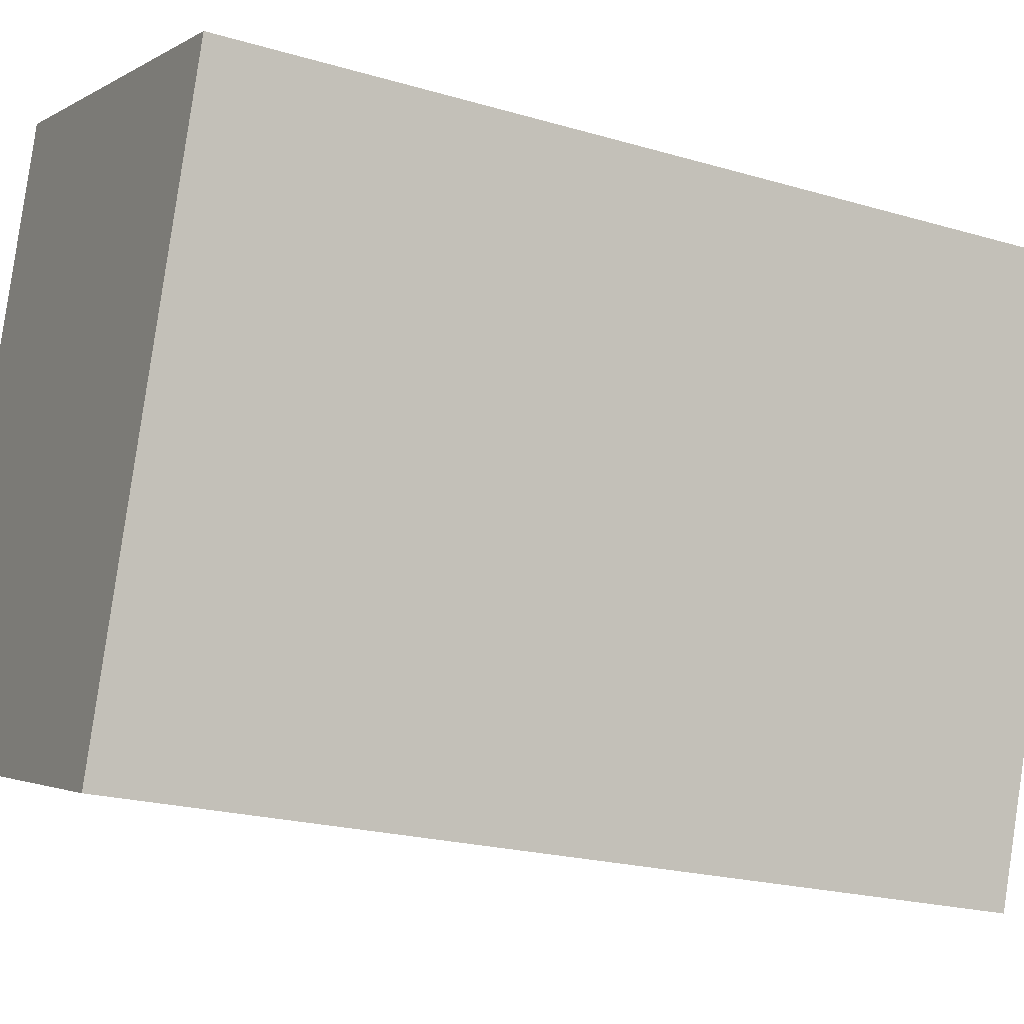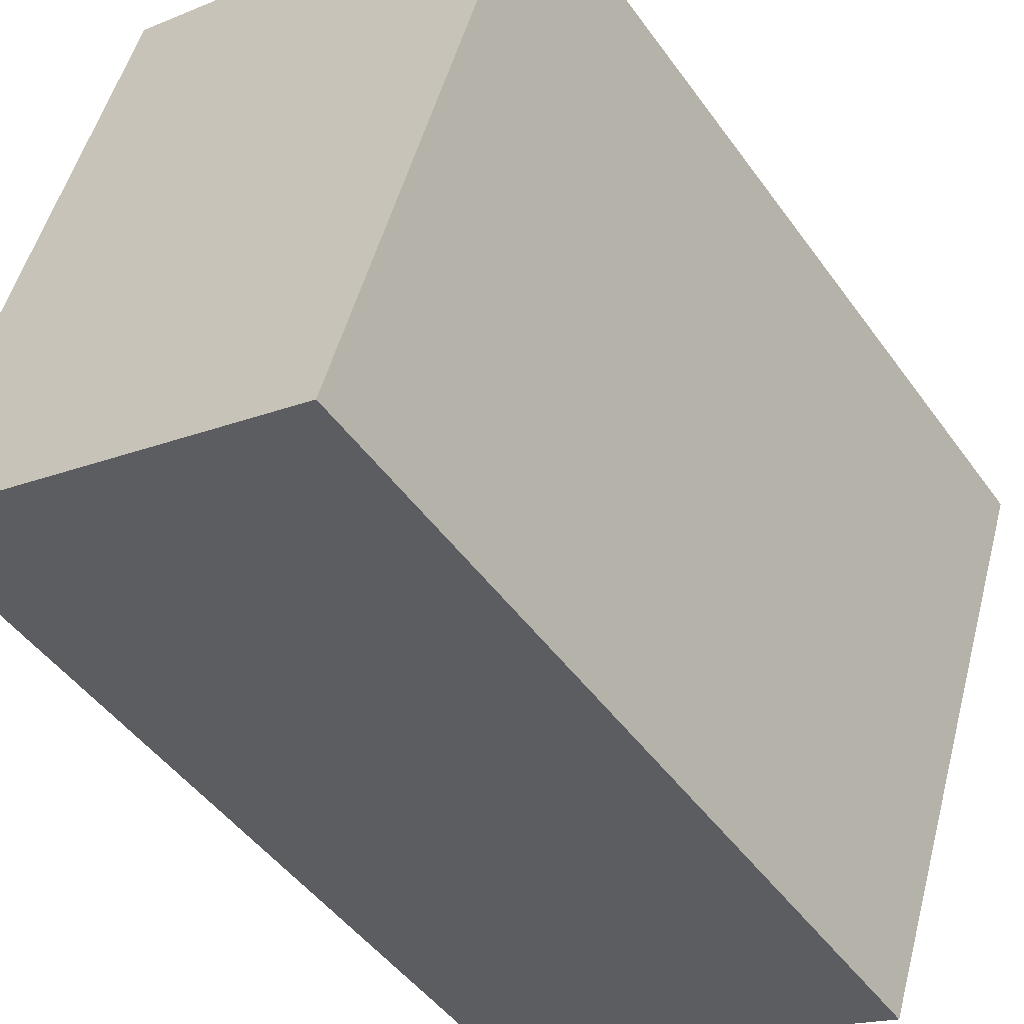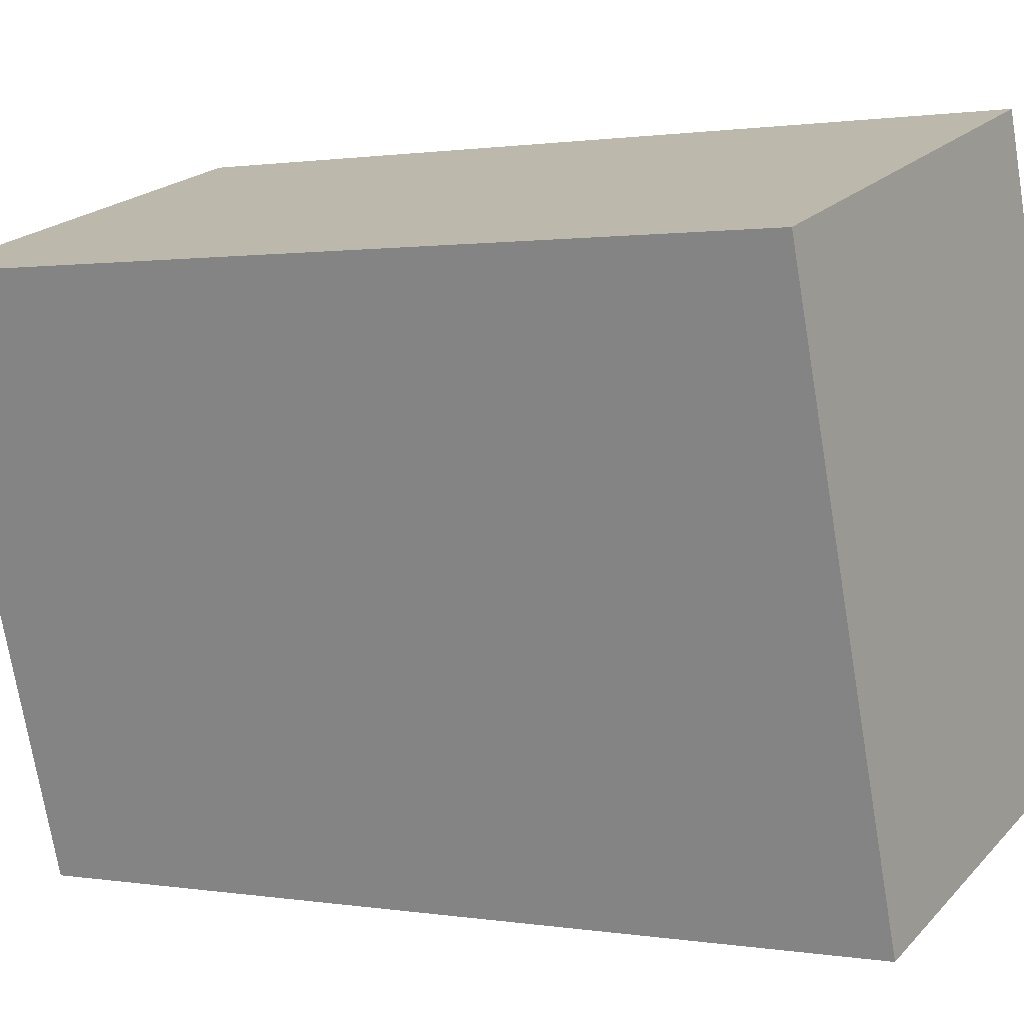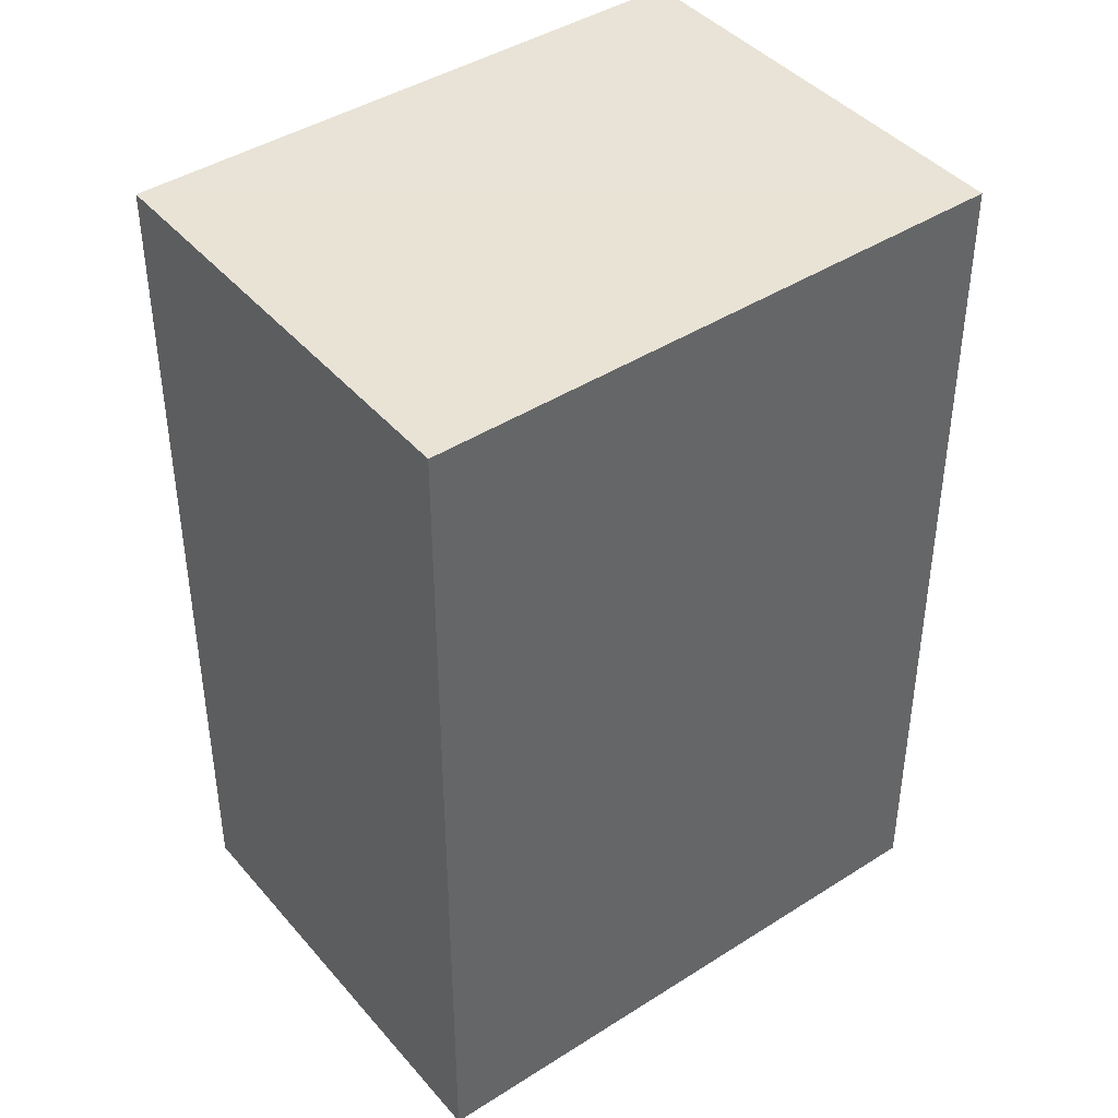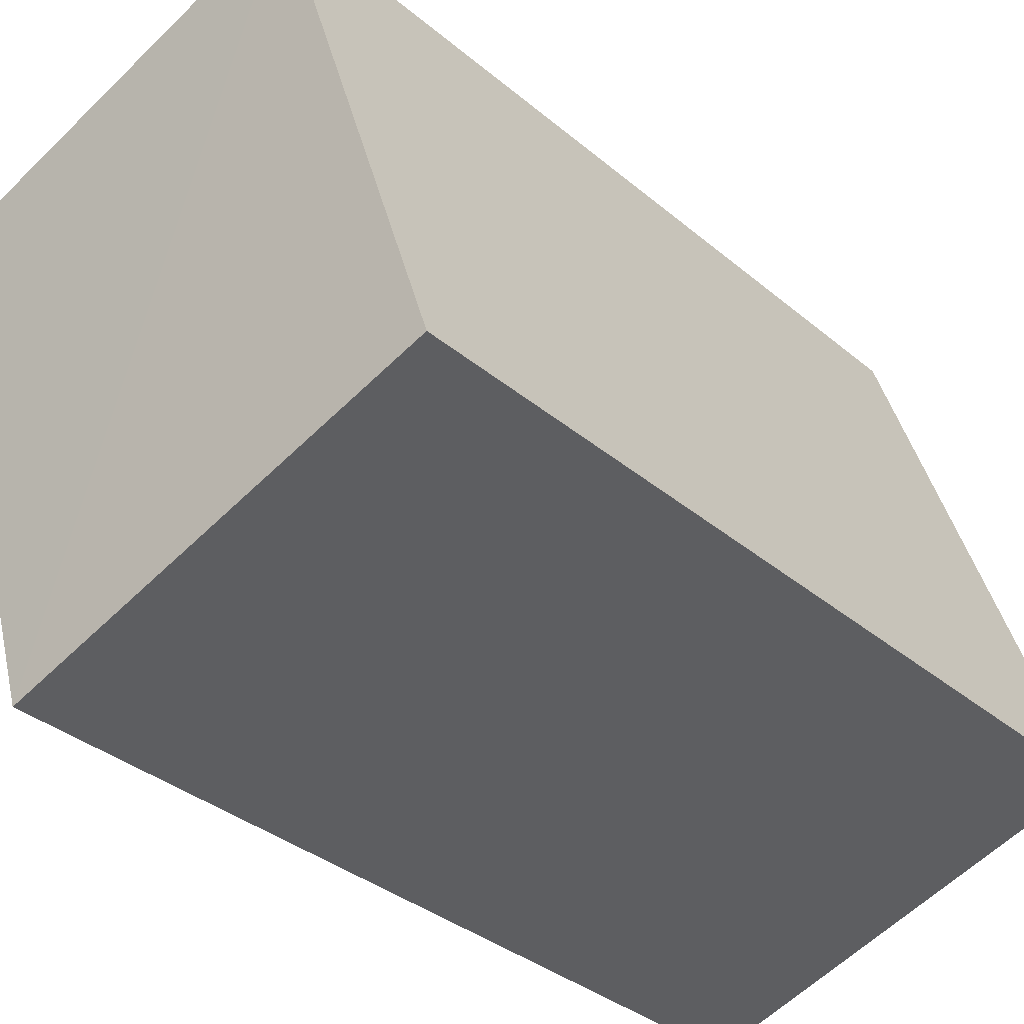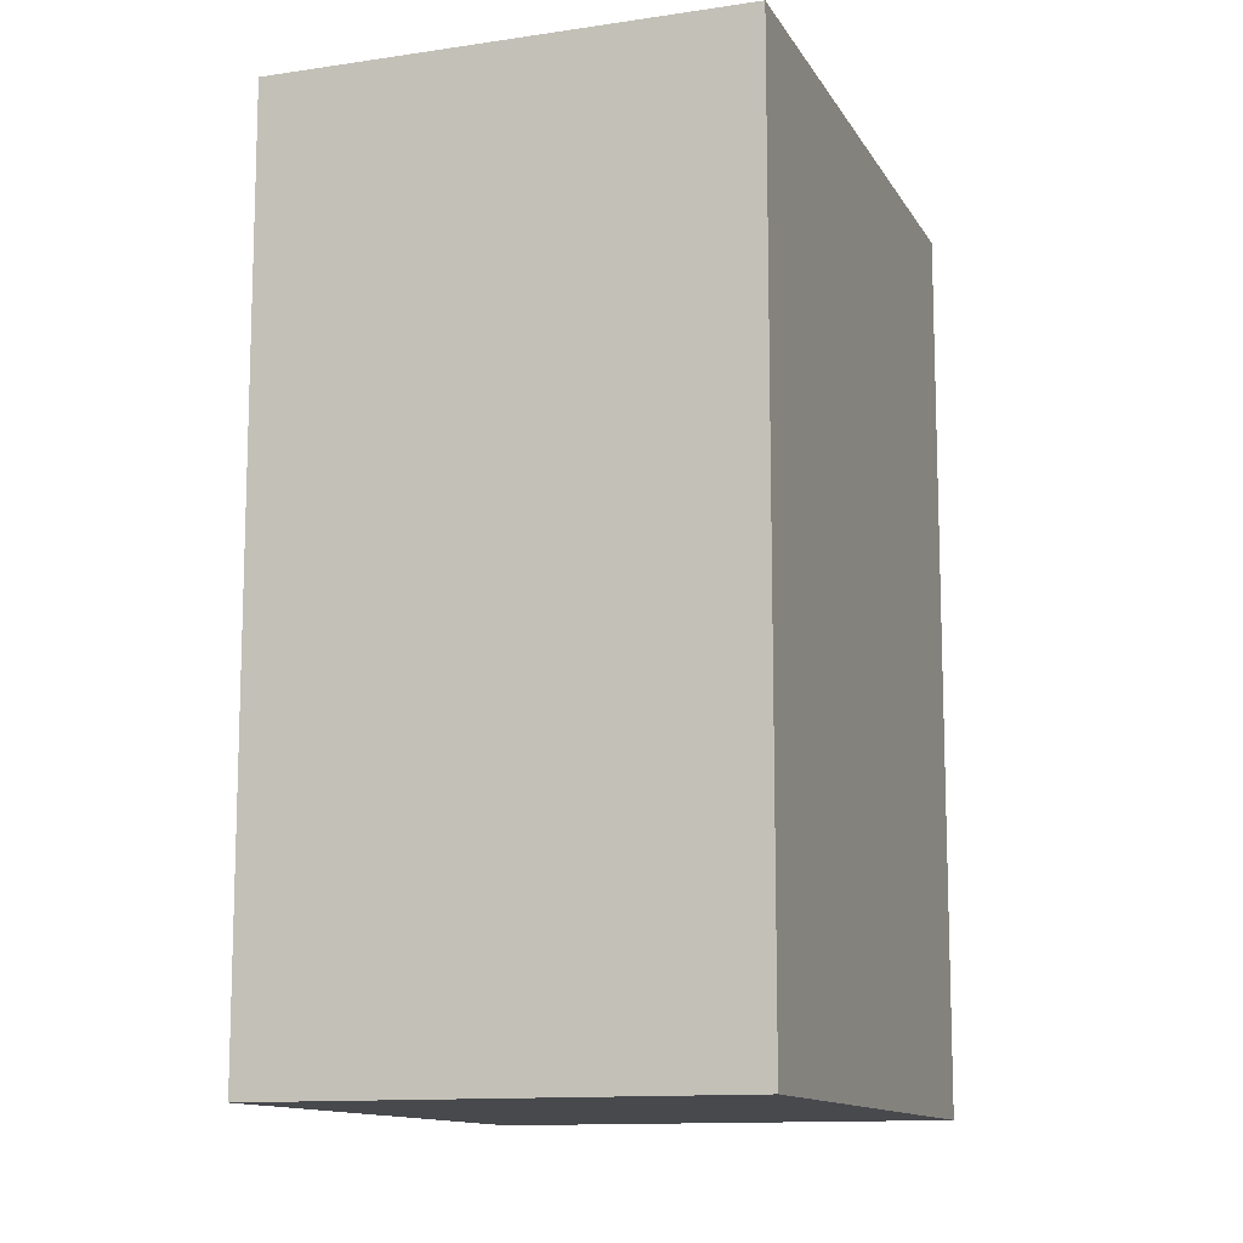
<metadata>
{"format":"obj","ext":"obj","renderer":"f3d","projection":"perspective","resolution":1024,"background":"white","views":[{"elev":-21.4,"azim":62.3,"up":"+Z"},{"elev":-47.6,"azim":33.9,"up":"+Z"},{"elev":0.9,"azim":121.8,"up":"+Z"},{"elev":42.1,"azim":70.6,"up":"+Y"},{"elev":-35.2,"azim":-137.9,"up":"+Z"},{"elev":-12.2,"azim":-142.7,"up":"+Y"}]}
</metadata>
<code>
v  16.42 22.97 11.45
v  11.49 23 -3.588
v  4.926 22.97 15.04
v  0.0004905 22.97 -0.0007268
v  4.925 -9.21e-16 15.04
v  11.49 2.197e-16 -3.587
v  16.42 -7.013e-16 11.45
v  0 0 0
g defaultobject
f 1 2 3
f 3 2 4
f 5 6 7
f 6 5 8
f 6 1 7
f 1 6 2
f 7 3 5
f 3 7 1
f 3 8 5
f 8 3 4
f 4 6 8
f 6 4 2

</code>
